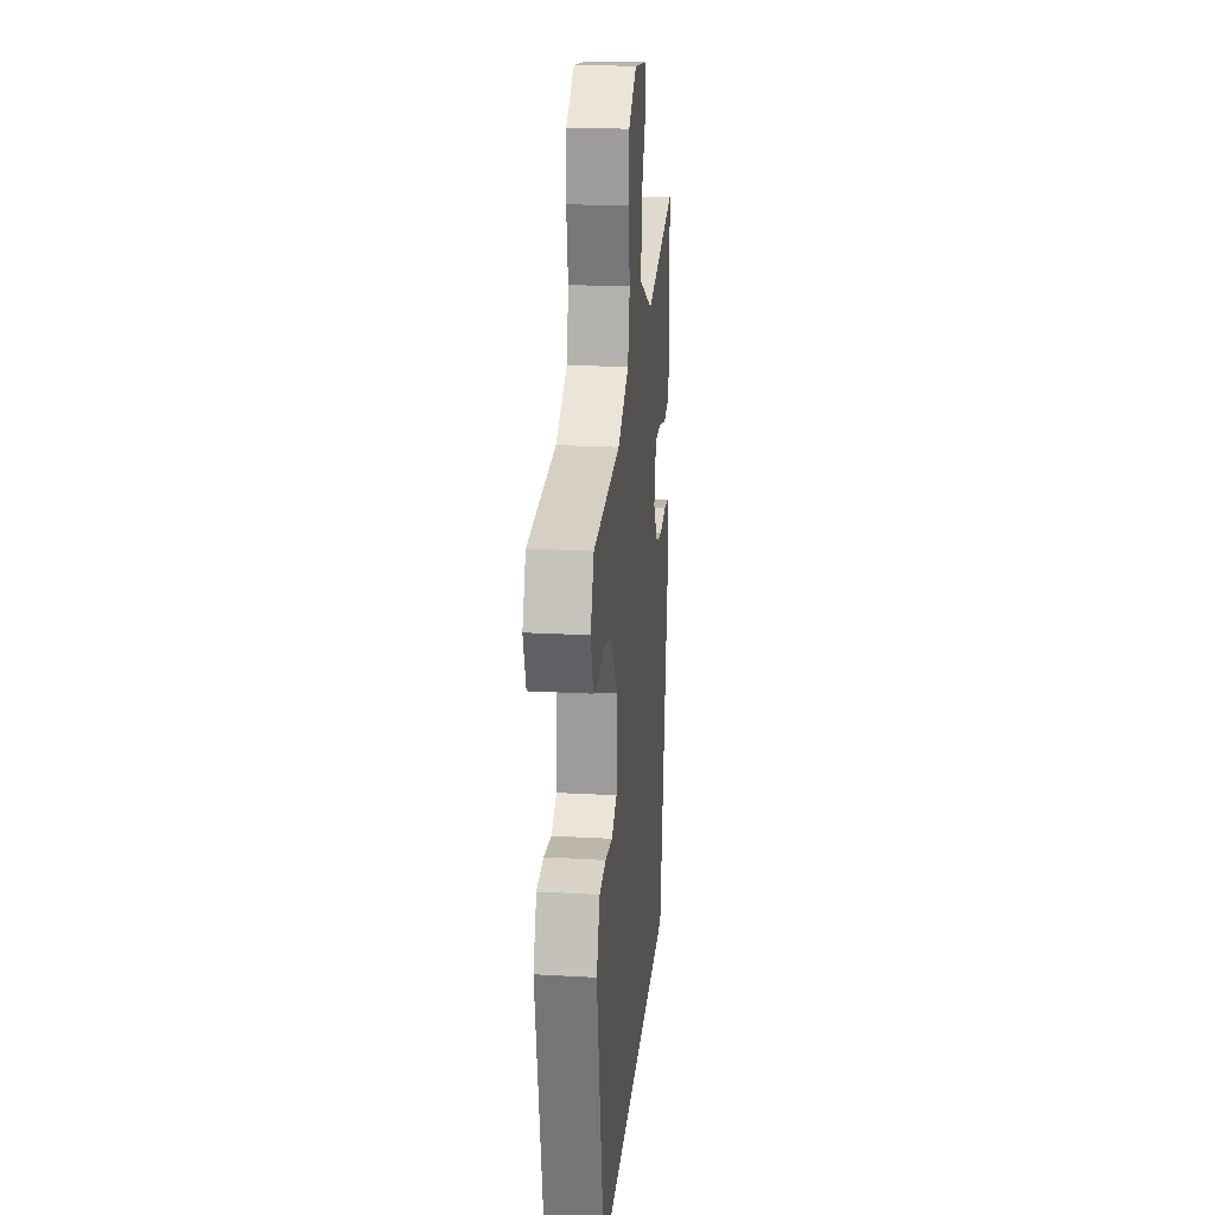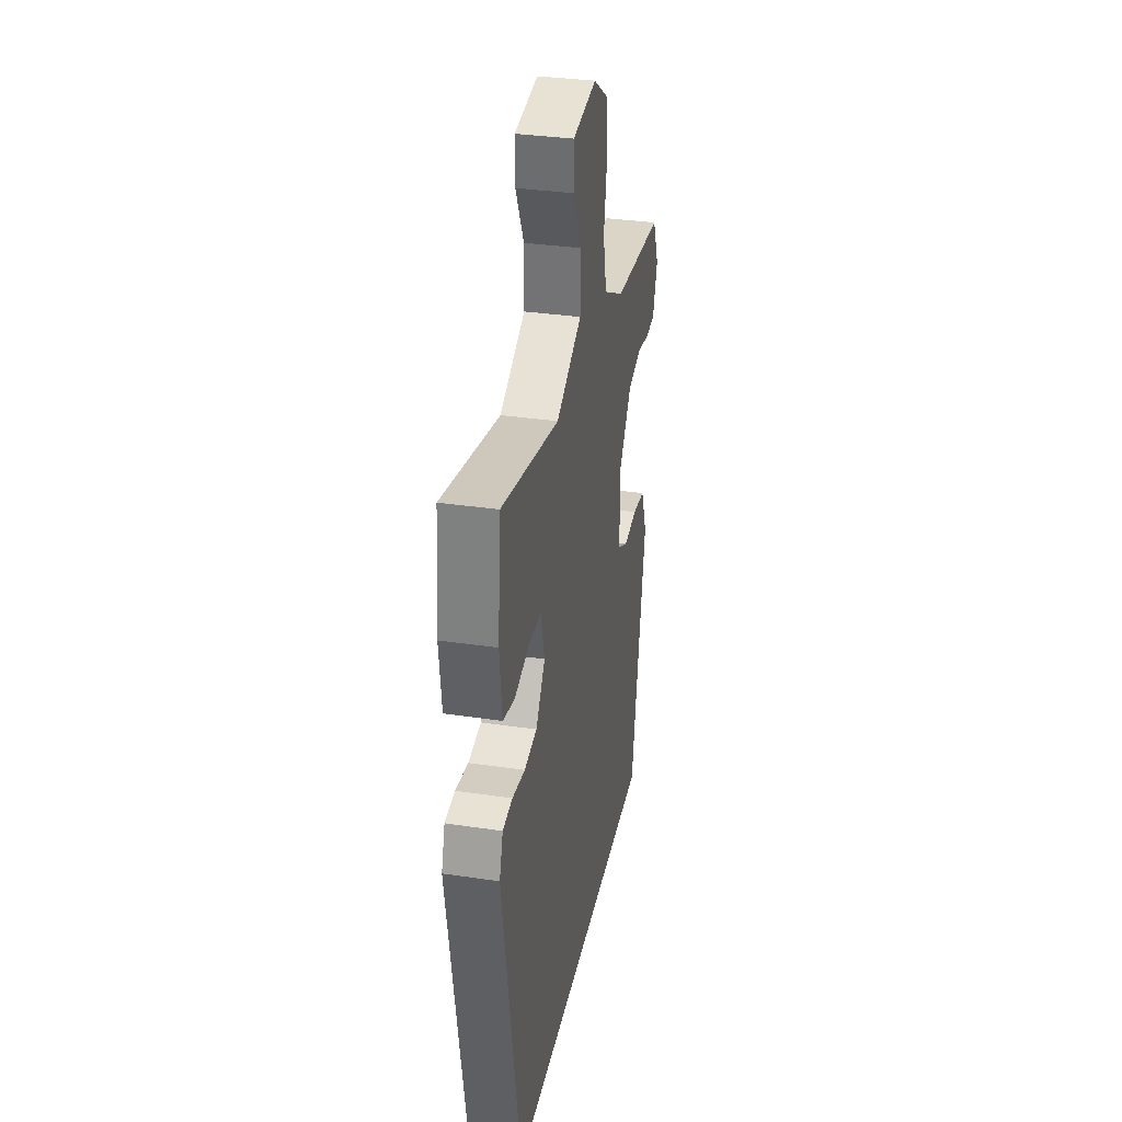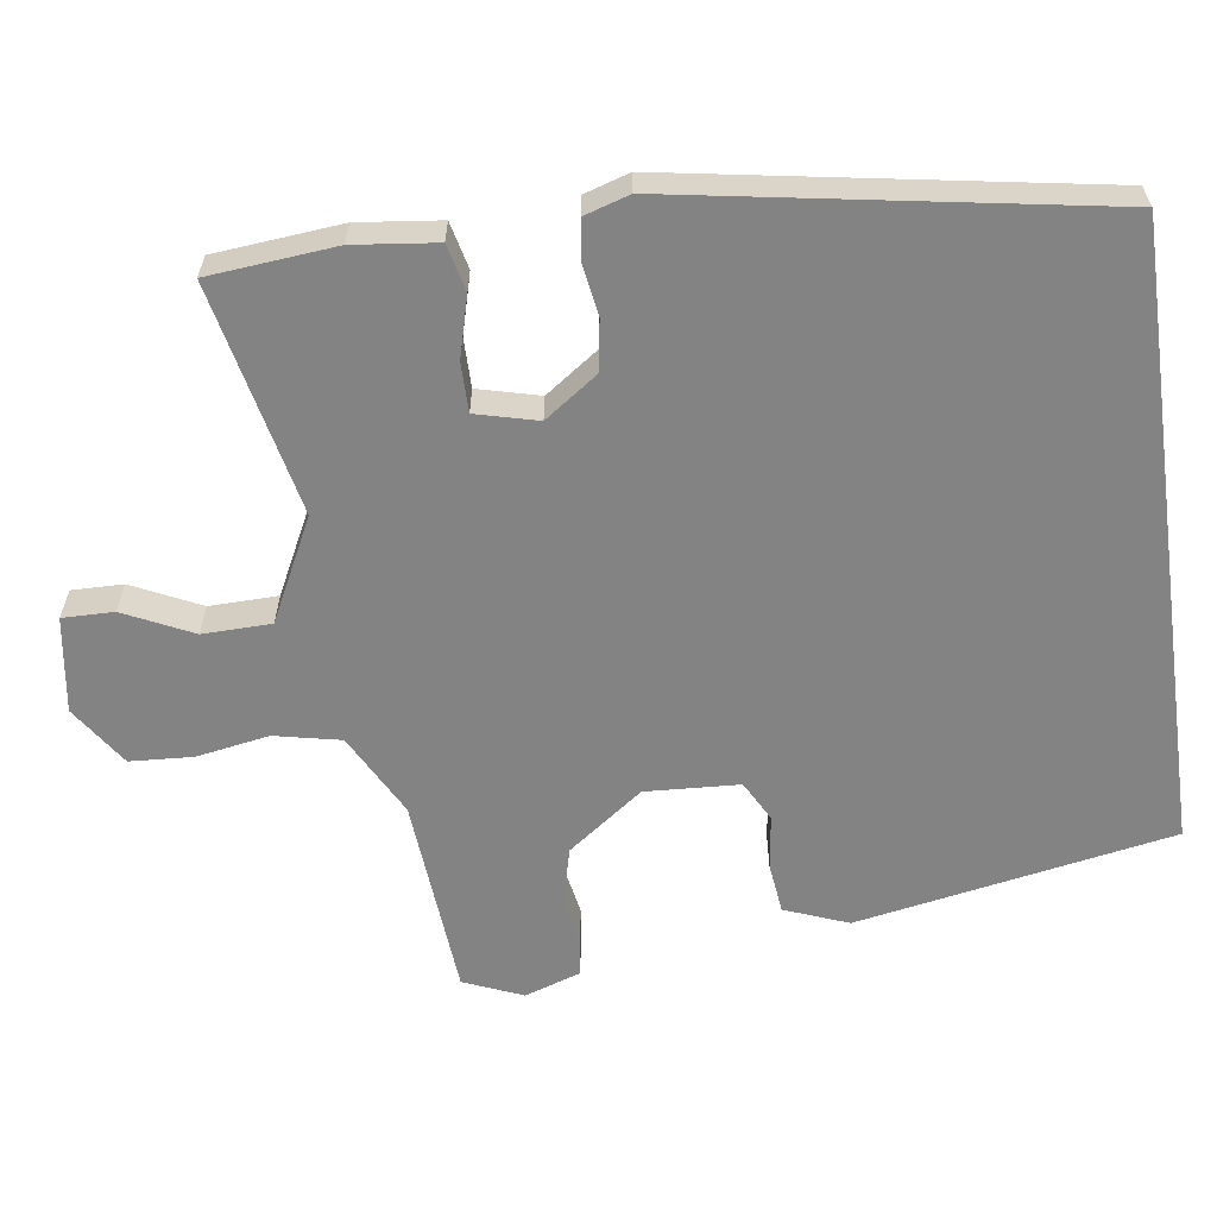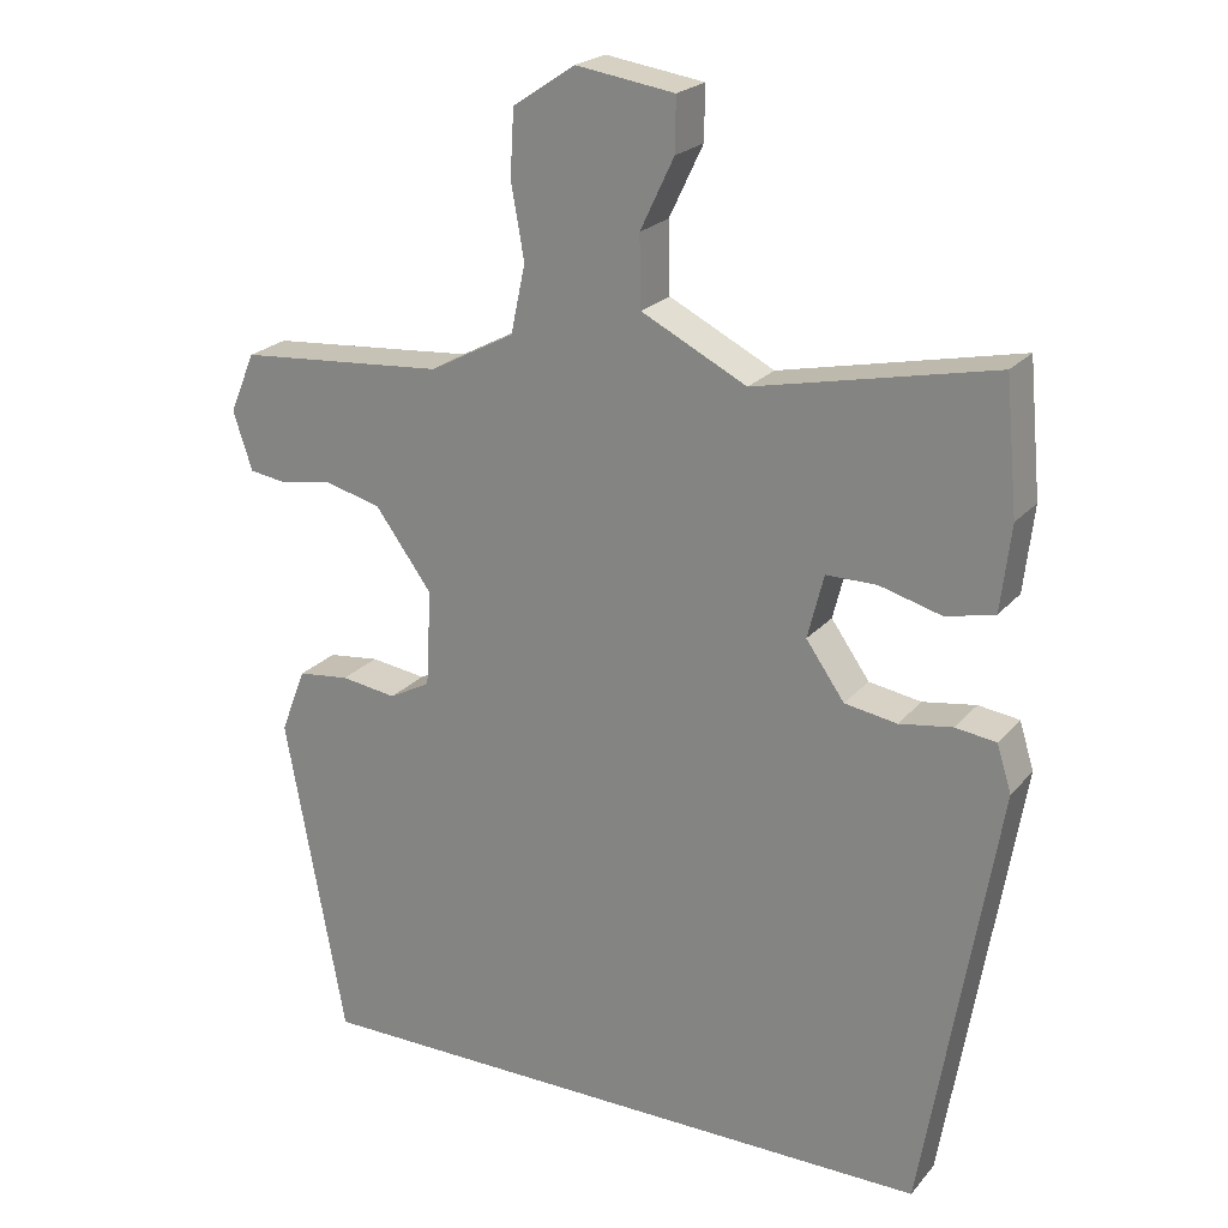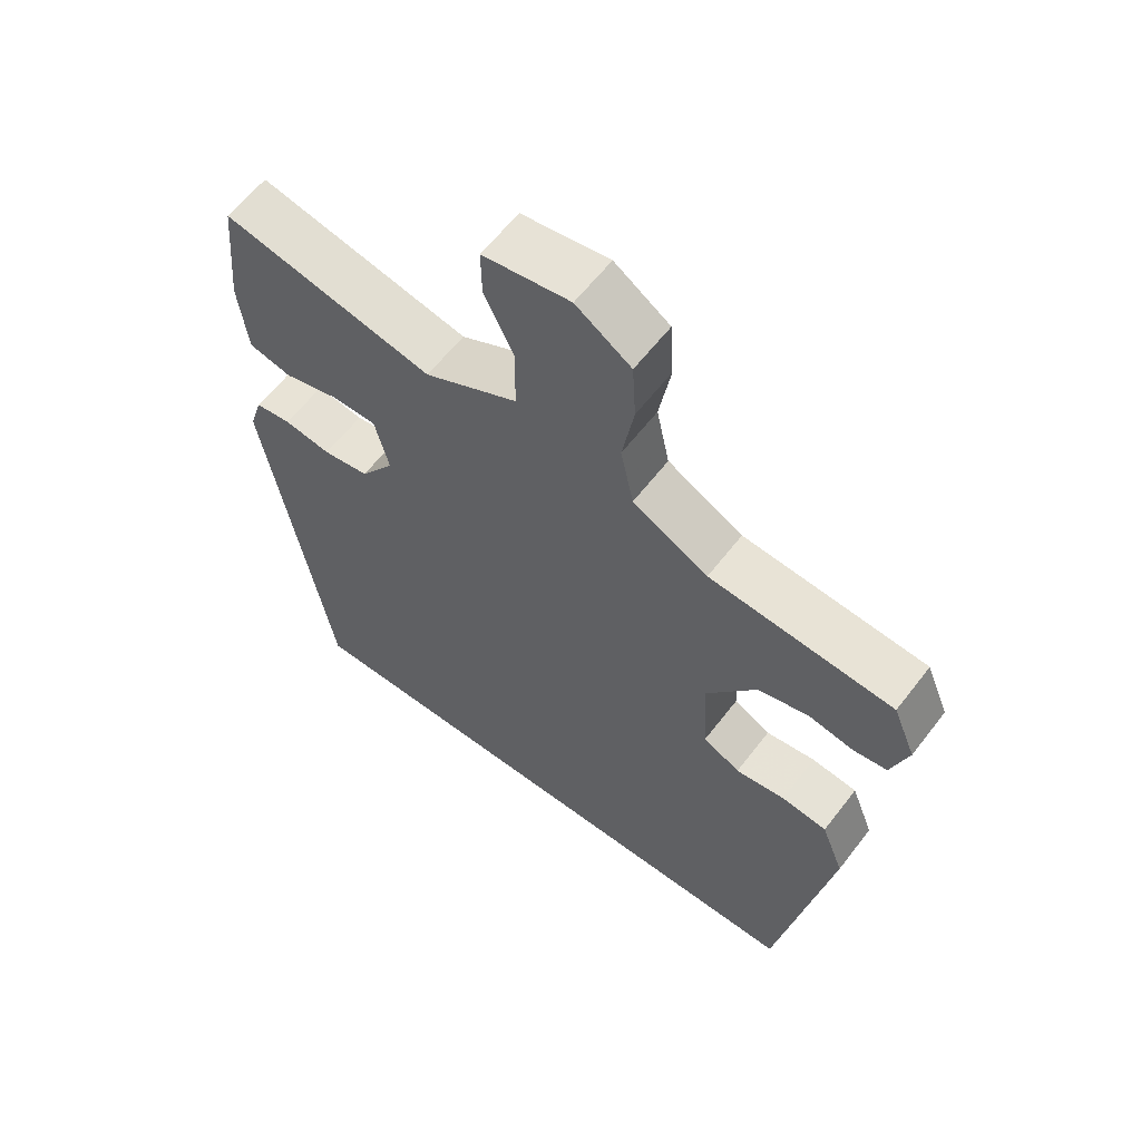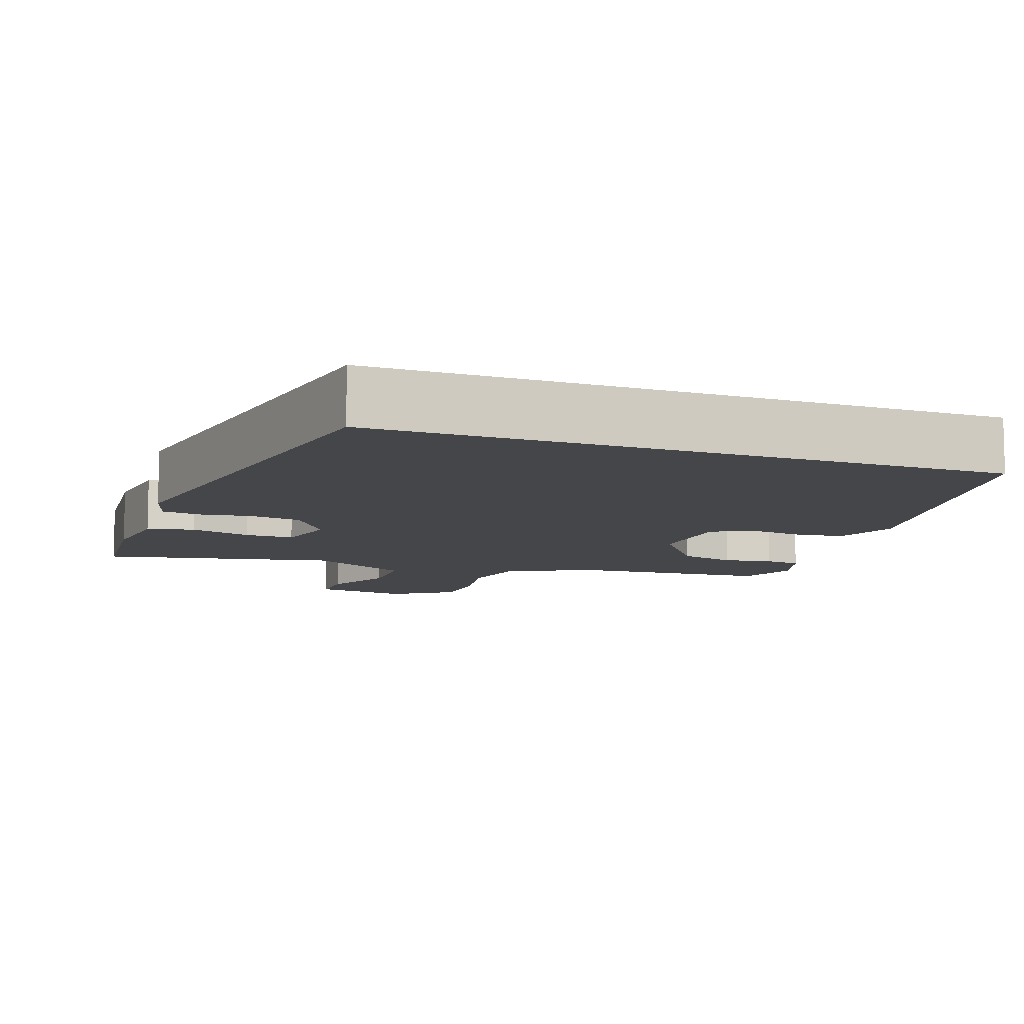
<metadata>
{"format":"obj","ext":"obj","renderer":"f3d","projection":"perspective","resolution":1024,"background":"white","views":[{"elev":21.9,"azim":-84.4,"up":"+Z"},{"elev":33.4,"azim":101.5,"up":"+Z"},{"elev":-61.2,"azim":98.0,"up":"+Y"},{"elev":22.4,"azim":29.1,"up":"+Z"},{"elev":60.8,"azim":-142.6,"up":"+Z"},{"elev":-9.5,"azim":160.1,"up":"+Y"}]}
</metadata>
<code>
v -0.483 0.07 0.432
v -0.213 0.07 0.454
v -0.102 0.07 0.513
v -0.083 0.07 0.602
v -0.1 0.07 0.699
v -0.095 0.07 0.784
v -0.014 0.07 0.838
v 0.114 0.07 0.819
v 0.113 0.07 0.75
v 0.069 0.07 0.658
v 0.071 0.07 0.566
v 0.208 0.07 0.497
v 0.518 0.07 0.564
v 0.534 0.07 0.393
v 0.521 0.07 0.282
v 0.458 0.07 0.267
v 0.377 0.07 0.289
v 0.311 0.07 0.289
v 0.29 0.07 0.206
v 0.34 0.07 0.135
v 0.408 0.07 0.124
v 0.477 0.07 0.135
v 0.53 0.07 0.128
v 0.549 0.07 0.067
v 0.453 0.07 -0.5
v -0.383 0.07 -0.5
v -0.461 0.07 -0.076
v -0.428 0.07 0.009
v -0.361 0.07 0.017
v -0.288 0.07 0.007
v -0.234 0.07 0.036
v -0.227 0.07 0.162
v -0.301 0.07 0.263
v -0.376 0.07 0.282
v -0.442 0.07 0.27
v -0.491 0.07 0.277
v -0.516 0.07 0.353
v -0.483 0 0.432
v -0.213 0 0.454
v -0.102 0 0.513
v -0.083 0 0.602
v -0.1 0 0.699
v -0.095 0 0.784
v -0.014 0 0.838
v 0.114 0 0.819
v 0.113 0 0.75
v 0.069 0 0.658
v 0.071 0 0.566
v 0.208 0 0.497
v 0.518 0 0.564
v 0.534 0 0.393
v 0.521 0 0.282
v 0.458 0 0.267
v 0.377 0 0.289
v 0.311 0 0.289
v 0.29 0 0.206
v 0.34 0 0.135
v 0.408 0 0.124
v 0.477 0 0.135
v 0.53 0 0.128
v 0.549 0 0.067
v 0.453 0 -0.5
v -0.383 0 -0.5
v -0.461 0 -0.076
v -0.428 0 0.009
v -0.361 0 0.017
v -0.288 0 0.007
v -0.234 0 0.036
v -0.227 0 0.162
v -0.301 0 0.263
v -0.376 0 0.282
v -0.442 0 0.27
v -0.491 0 0.277
v -0.516 0 0.353
f 37 1 2
f 36 37 2
f 35 36 2
f 34 35 2
f 33 34 2 3
f 32 33 3
f 31 32 3
f 28 29 30
f 27 28 30
f 26 27 30
f 25 26 30
f 24 25 30
f 23 24 30
f 22 23 30
f 21 22 30
f 20 21 30 31
f 19 20 31 3
f 15 16 17
f 14 15 17
f 13 14 17
f 12 13 17
f 11 12 17 18
f 8 9 10
f 7 8 10
f 6 7 10
f 5 6 10
f 4 5 10
f 4 10 11
f 11 18 19
f 4 11 19
f 3 4 19
f 39 38 74
f 39 74 73
f 39 73 72
f 39 72 71
f 40 39 71 70
f 40 70 69
f 40 69 68
f 67 66 65
f 67 65 64
f 67 64 63
f 67 63 62
f 67 62 61
f 67 61 60
f 67 60 59
f 67 59 58
f 68 67 58 57
f 40 68 57 56
f 54 53 52
f 54 52 51
f 54 51 50
f 54 50 49
f 55 54 49 48
f 47 46 45
f 47 45 44
f 47 44 43
f 47 43 42
f 47 42 41
f 48 47 41
f 56 55 48
f 56 48 41
f 56 41 40
f 1 38 39 2
f 2 39 40 3
f 3 40 41 4
f 4 41 42 5
f 5 42 43 6
f 6 43 44 7
f 7 44 45 8
f 8 45 46 9
f 9 46 47 10
f 10 47 48 11
f 11 48 49 12
f 12 49 50 13
f 13 50 51 14
f 14 51 52 15
f 15 52 53 16
f 16 53 54 17
f 17 54 55 18
f 18 55 56 19
f 19 56 57 20
f 20 57 58 21
f 21 58 59 22
f 22 59 60 23
f 23 60 61 24
f 24 61 62 25
f 25 62 63 26
f 26 63 64 27
f 27 64 65 28
f 28 65 66 29
f 29 66 67 30
f 30 67 68 31
f 31 68 69 32
f 32 69 70 33
f 33 70 71 34
f 34 71 72 35
f 35 72 73 36
f 36 73 74 37
f 37 74 38 1

</code>
